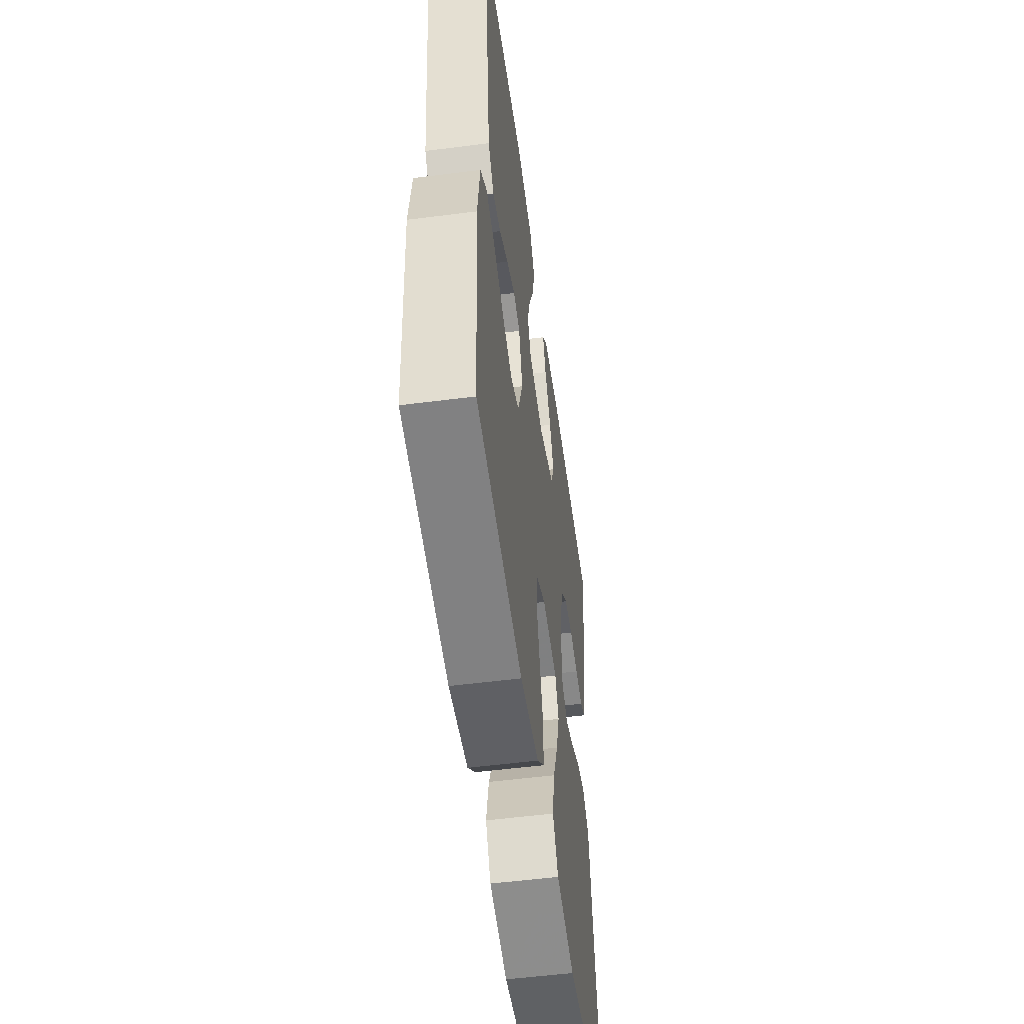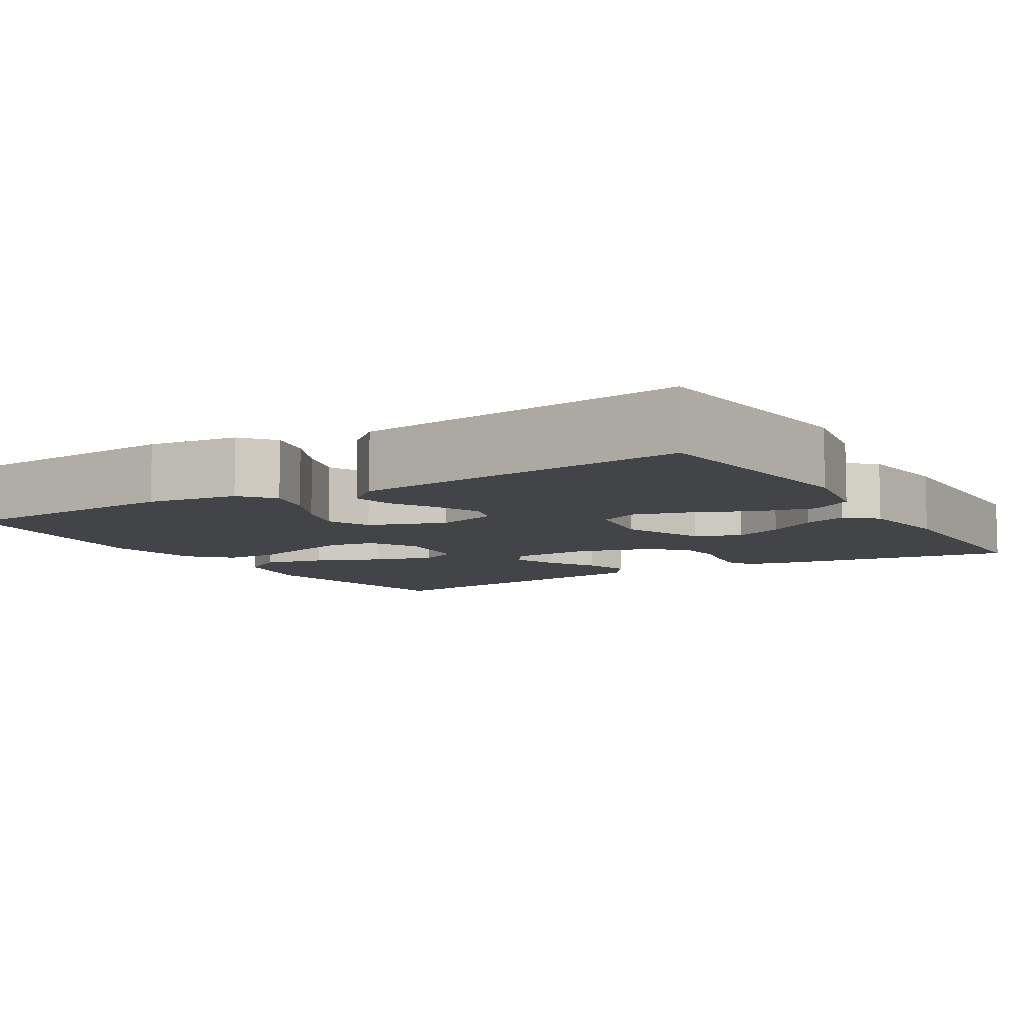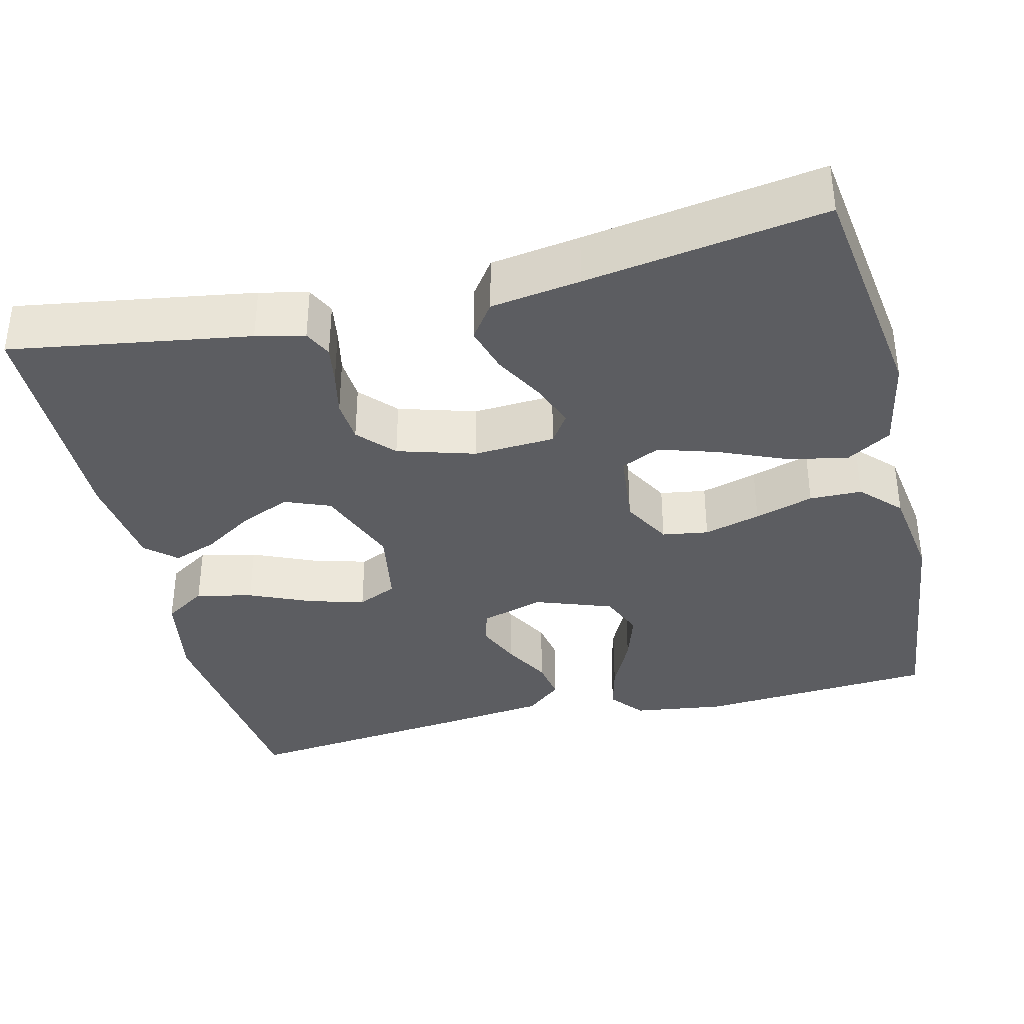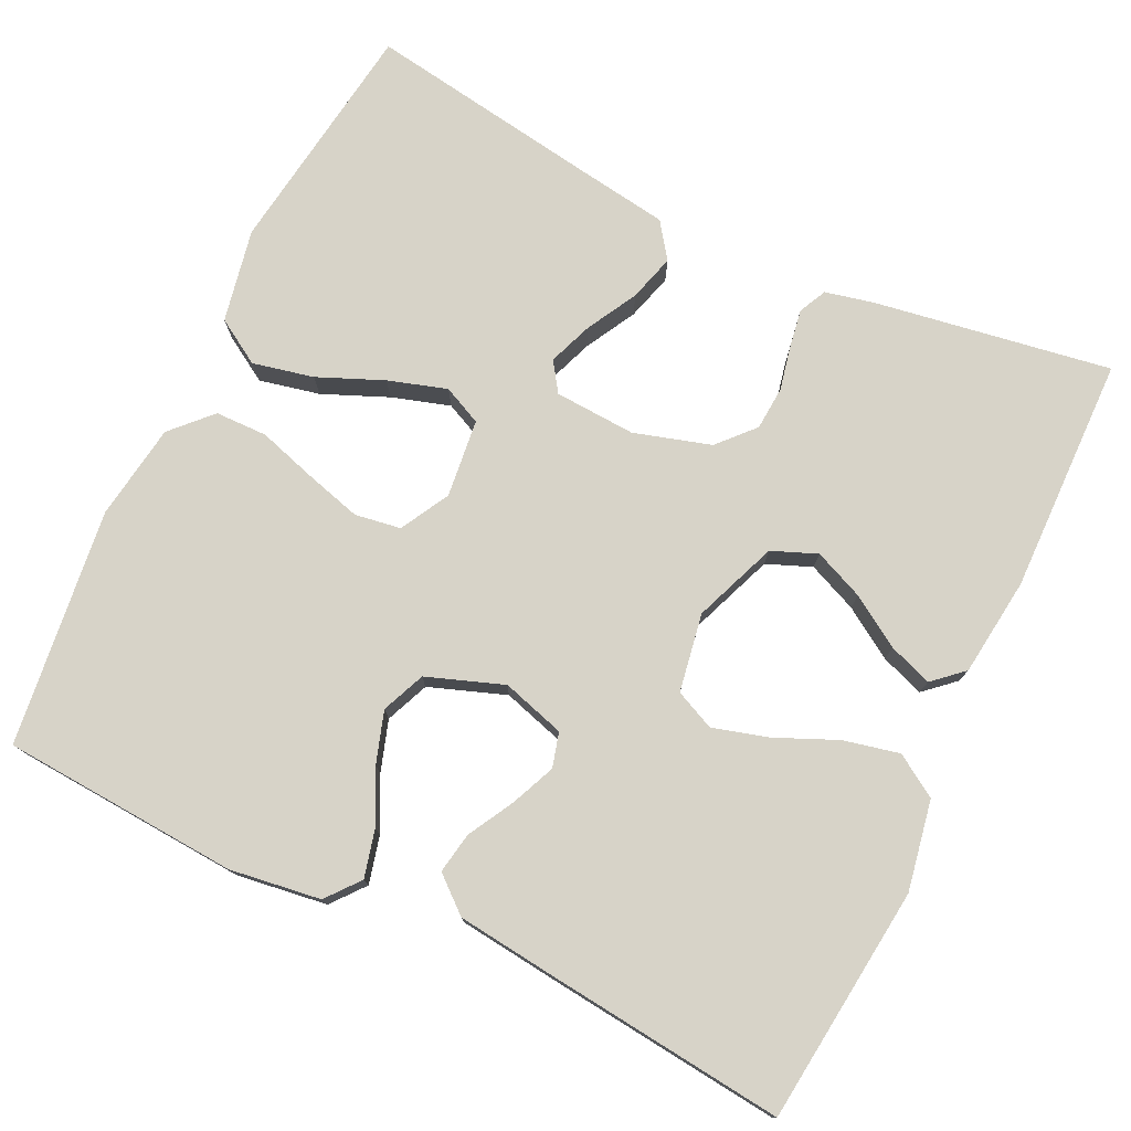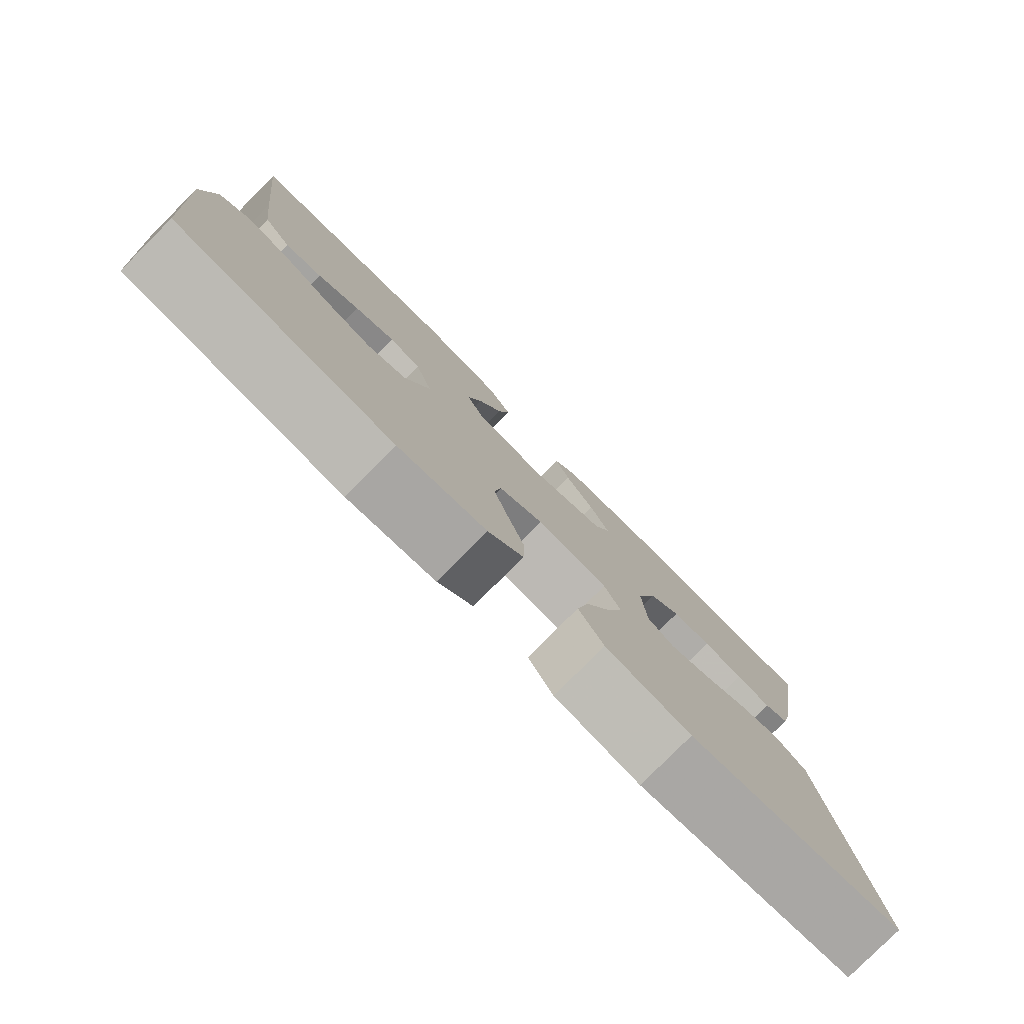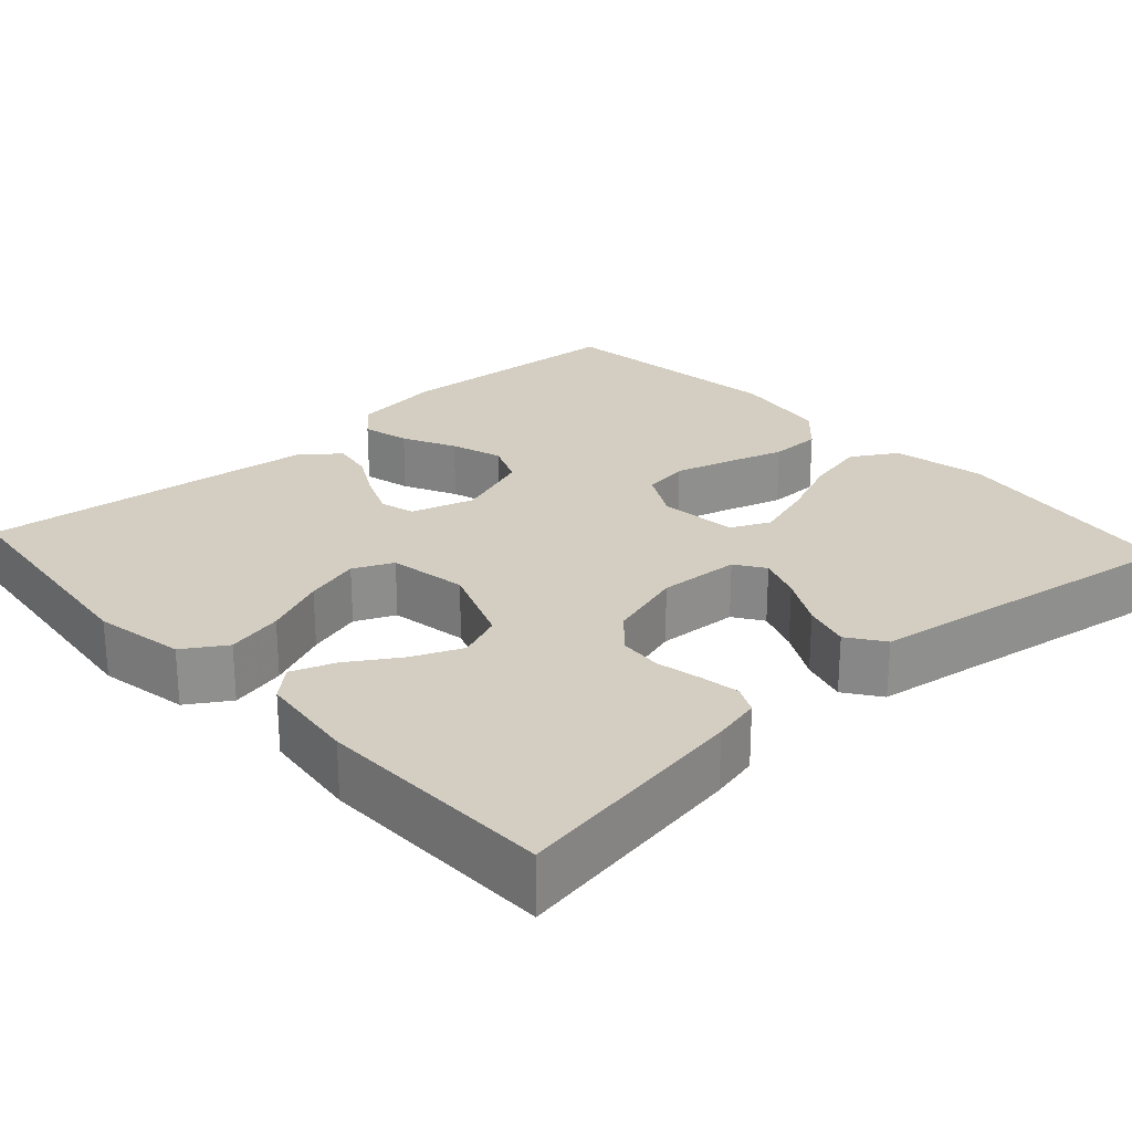
<metadata>
{"format":"obj","ext":"obj","renderer":"f3d","projection":"perspective","resolution":1024,"background":"white","views":[{"elev":-53.8,"azim":-82.2,"up":"+Z"},{"elev":-8.1,"azim":-58.5,"up":"+Y"},{"elev":-36.5,"azim":103.7,"up":"+Y"},{"elev":76.8,"azim":-64.4,"up":"+Y"},{"elev":-79.9,"azim":-44.9,"up":"+Z"},{"elev":25.1,"azim":47.6,"up":"+Y"}]}
</metadata>
<code>
v 0.5 0.07 -0.5
v 0.2 0.07 -0.542
v 0.082 0.07 -0.519
v 0.047 0.07 -0.462
v 0.064 0.07 -0.385
v 0.099 0.07 -0.302
v 0.122 0.07 -0.228
v 0.099 0.07 -0.179
v 0 0.07 -0.168
v -0.062 0.07 -0.202
v -0.071 0.07 -0.26
v -0.051 0.07 -0.331
v -0.028 0.07 -0.405
v -0.029 0.07 -0.471
v -0.078 0.07 -0.518
v -0.2 0.07 -0.536
v -0.5 0.07 -0.5
v -0.52 0.07 -0.2
v -0.504 0.07 -0.085
v -0.462 0.07 -0.051
v -0.402 0.07 -0.066
v -0.335 0.07 -0.099
v -0.27 0.07 -0.12
v -0.215 0.07 -0.097
v -0.18 0.07 0
v -0.204 0.07 0.08
v -0.248 0.07 0.092
v -0.304 0.07 0.068
v -0.362 0.07 0.036
v -0.414 0.07 0.027
v -0.452 0.07 0.072
v -0.467 0.07 0.2
v -0.5 0.07 0.5
v -0.2 0.07 0.533
v -0.086 0.07 0.512
v -0.052 0.07 0.459
v -0.068 0.07 0.388
v -0.102 0.07 0.31
v -0.122 0.07 0.24
v -0.099 0.07 0.19
v 0 0.07 0.173
v 0.106 0.07 0.214
v 0.129 0.07 0.271
v 0.102 0.07 0.334
v 0.061 0.07 0.398
v 0.041 0.07 0.453
v 0.075 0.07 0.491
v 0.2 0.07 0.506
v 0.5 0.07 0.5
v 0.452 0.07 0.2
v 0.438 0.07 0.139
v 0.403 0.07 0.122
v 0.354 0.07 0.13
v 0.298 0.07 0.142
v 0.243 0.07 0.138
v 0.198 0.07 0.097
v 0.169 0.07 0
v 0.175 0.07 -0.103
v 0.212 0.07 -0.128
v 0.268 0.07 -0.107
v 0.332 0.07 -0.072
v 0.391 0.07 -0.055
v 0.436 0.07 -0.087
v 0.453 0.07 -0.2
v 0.5 0 -0.5
v 0.2 0 -0.542
v 0.082 0 -0.519
v 0.047 0 -0.462
v 0.064 0 -0.385
v 0.099 0 -0.302
v 0.122 0 -0.228
v 0.099 0 -0.179
v 0 0 -0.168
v -0.062 0 -0.202
v -0.071 0 -0.26
v -0.051 0 -0.331
v -0.028 0 -0.405
v -0.029 0 -0.471
v -0.078 0 -0.518
v -0.2 0 -0.536
v -0.5 0 -0.5
v -0.52 0 -0.2
v -0.504 0 -0.085
v -0.462 0 -0.051
v -0.402 0 -0.066
v -0.335 0 -0.099
v -0.27 0 -0.12
v -0.215 0 -0.097
v -0.18 0 0
v -0.204 0 0.08
v -0.248 0 0.092
v -0.304 0 0.068
v -0.362 0 0.036
v -0.414 0 0.027
v -0.452 0 0.072
v -0.467 0 0.2
v -0.5 0 0.5
v -0.2 0 0.533
v -0.086 0 0.512
v -0.052 0 0.459
v -0.068 0 0.388
v -0.102 0 0.31
v -0.122 0 0.24
v -0.099 0 0.19
v 0 0 0.173
v 0.106 0 0.214
v 0.129 0 0.271
v 0.102 0 0.334
v 0.061 0 0.398
v 0.041 0 0.453
v 0.075 0 0.491
v 0.2 0 0.506
v 0.5 0 0.5
v 0.452 0 0.2
v 0.438 0 0.139
v 0.403 0 0.122
v 0.354 0 0.13
v 0.298 0 0.142
v 0.243 0 0.138
v 0.198 0 0.097
v 0.169 0 0
v 0.175 0 -0.103
v 0.212 0 -0.128
v 0.268 0 -0.107
v 0.332 0 -0.072
v 0.391 0 -0.055
v 0.436 0 -0.087
v 0.453 0 -0.2
f 61 62 63 64
f 60 61 64 1
f 59 60 1 2
f 58 59 2 3
f 57 58 3
f 51 52 53 54
f 49 50 51 54
f 49 54 55
f 48 49 55 56
f 44 45 46 47
f 43 44 47 48
f 35 36 37 38
f 35 38 39
f 34 35 39
f 33 34 39
f 32 33 39 40
f 28 29 30 31
f 27 28 31 32
f 26 27 32 40
f 19 20 21 22
f 19 22 23
f 18 19 23
f 17 18 23
f 16 17 23 24
f 12 13 14 15
f 11 12 15 16
f 10 11 16 24
f 3 4 5 6
f 3 6 7
f 57 3 7
f 43 48 56 57
f 42 43 57 7
f 41 42 7 8
f 25 26 40 41
f 25 41 8 9
f 9 10 24 25
f 128 127 126 125
f 65 128 125 124
f 66 65 124 123
f 67 66 123 122
f 67 122 121
f 118 117 116 115
f 118 115 114 113
f 119 118 113
f 120 119 113 112
f 111 110 109 108
f 112 111 108 107
f 102 101 100 99
f 103 102 99
f 103 99 98
f 103 98 97
f 104 103 97 96
f 95 94 93 92
f 96 95 92 91
f 104 96 91 90
f 86 85 84 83
f 87 86 83
f 87 83 82
f 87 82 81
f 88 87 81 80
f 79 78 77 76
f 80 79 76 75
f 88 80 75 74
f 70 69 68 67
f 71 70 67
f 71 67 121
f 121 120 112 107
f 71 121 107 106
f 72 71 106 105
f 105 104 90 89
f 73 72 105 89
f 89 88 74 73
f 1 65 66 2
f 2 66 67 3
f 3 67 68 4
f 4 68 69 5
f 5 69 70 6
f 6 70 71 7
f 7 71 72 8
f 8 72 73 9
f 9 73 74 10
f 10 74 75 11
f 11 75 76 12
f 12 76 77 13
f 13 77 78 14
f 14 78 79 15
f 15 79 80 16
f 16 80 81 17
f 17 81 82 18
f 18 82 83 19
f 19 83 84 20
f 20 84 85 21
f 21 85 86 22
f 22 86 87 23
f 23 87 88 24
f 24 88 89 25
f 25 89 90 26
f 26 90 91 27
f 27 91 92 28
f 28 92 93 29
f 29 93 94 30
f 30 94 95 31
f 31 95 96 32
f 32 96 97 33
f 33 97 98 34
f 34 98 99 35
f 35 99 100 36
f 36 100 101 37
f 37 101 102 38
f 38 102 103 39
f 39 103 104 40
f 40 104 105 41
f 41 105 106 42
f 42 106 107 43
f 43 107 108 44
f 44 108 109 45
f 45 109 110 46
f 46 110 111 47
f 47 111 112 48
f 48 112 113 49
f 49 113 114 50
f 50 114 115 51
f 51 115 116 52
f 52 116 117 53
f 53 117 118 54
f 54 118 119 55
f 55 119 120 56
f 56 120 121 57
f 57 121 122 58
f 58 122 123 59
f 59 123 124 60
f 60 124 125 61
f 61 125 126 62
f 62 126 127 63
f 63 127 128 64
f 64 128 65 1

</code>
